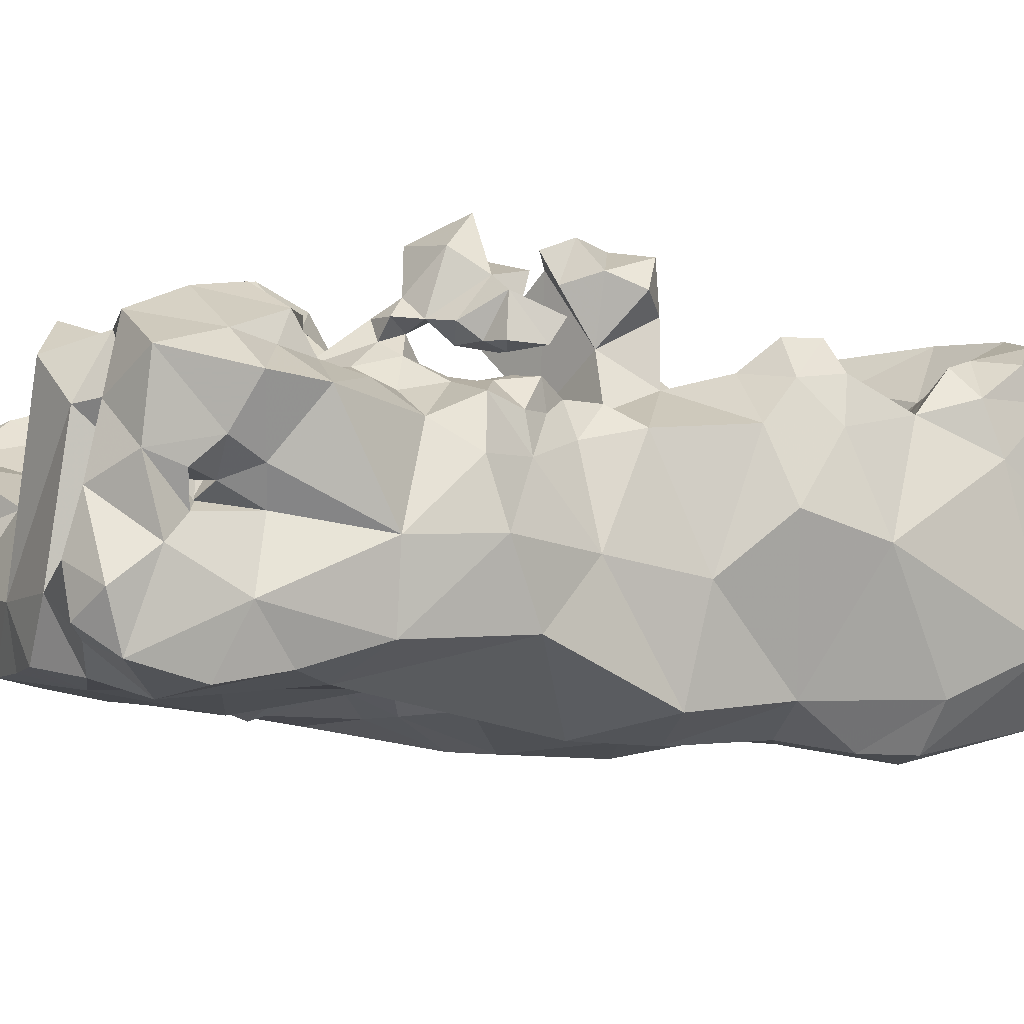
<metadata>
{"format":"obj","ext":"obj","renderer":"f3d","projection":"perspective","resolution":1024,"background":"white","views":[{"elev":-5.2,"azim":64.6,"up":"+Y"}]}
</metadata>
<code>
v -0.1125 -0.625 0.1037
v -0.3031 -0.4167 -0.2284
v 0.003273 -0.4139 0.127
v -0.2959 -0.3206 0.203
v -0.1581 -0.6562 0.03595
v -0.2556 -0.6198 -0.1591
v -0.1082 -0.6585 0.008183
v -0.02083 -0.3544 0.06319
v -0.3071 -0.4282 0.2106
v 0.295 -0.5235 0.01173
v 0.2896 -0.615 -0.2075
v 0.01134 -0.6473 -0.05494
v 0.04665 -0.6044 0.1834
v -0.29 -0.4402 0.01949
v -0.1468 -0.6268 0.1242
v -0.2694 -0.3596 0.1364
v -0.09404 -0.6203 -0.2801
v -0.1874 -0.6121 0.3505
v 0.1031 -0.3912 -0.3974
v 0.01513 -0.6214 0.09004
v -0.07074 -0.5999 0.2152
v -0.1431 -0.379 0.3769
v 0.05275 -0.609 0.4394
v 0.1978 -0.3337 0.06407
v -0.1858 -0.6456 -0.07351
v 0.1922 -0.6484 0.08877
v -0.1027 -0.6023 0.1614
v -0.1958 -0.6227 0.2324
v -0.1415 -0.4249 0.1072
v -0.293 -0.5863 0.0796
v -0.0245 -0.5815 0.1505
v 0.2363 -0.6076 0.307
v -0.173 -0.3051 -0.03121
v 0.004294 -0.3851 -0.176
v -0.3065 -0.5489 0.2935
v 0.01747 -0.6273 0.3118
v -0.09375 -0.2842 0.2223
v -0.1789 -0.3894 0.2332
v -0.2929 -0.3653 0.3493
v -0.2961 -0.5119 0.5007
v -0.1313 -0.296 -0.3718
v -0.08461 -0.6626 -0.09362
v 0.007785 -0.6384 -0.191
v 0.08968 -0.6011 -0.3817
v 0.1548 -0.6502 -0.1273
v -0.1067 -0.5246 0.4983
v 0.3123 -0.5703 0.1673
v 0.2578 -0.3769 0.2847
v 0.09674 -0.352 0.496
v 0.05991 -0.3672 0.3063
v 0.2124 -0.3977 -0.1375
v -0.3063 -0.5545 -0.05155
v 0.1243 -0.6046 -0.251
v 0.2763 -0.5074 -0.386
v 0.2244 -0.6351 -0.3483
v -0.2395 -0.3951 0.4682
v -0.2979 -0.4618 0.4025
v -0.2409 -0.6324 0.1471
v -0.05836 -0.4878 -0.4091
v -0.2671 -0.5528 -0.3961
v 0.2715 -0.6166 -0.07762
v 0.3245 -0.4924 -0.1349
v 0.2949 -0.4172 -0.2644
v 0.1624 -0.3542 -0.2684
v 0.2396 -0.3702 -0.3828
v 0.02084 -0.294 -0.304
v -0.06552 -0.4045 -0.2963
v -0.1562 -0.3968 -0.163
v -0.2652 -0.293 -0.1503
v -0.01555 -0.3361 -0.4256
v -0.1913 -0.3731 -0.2859
v -0.2964 -0.4172 -0.3695
v -0.1714 -0.4247 -0.4031
v -0.2292 -0.3359 -0.388
v -0.3031 -0.5061 -0.2988
v -0.2193 -0.6011 -0.2887
v -0.2994 -0.521 -0.188
v 0.248 -0.5211 0.5176
v 0.3135 -0.4998 0.2823
v 0.3055 -0.4319 0.4139
v 0.2881 -0.4348 0.1636
v 0.2161 -0.3104 0.4136
v 0.2669 -0.3038 0.1739
v 0.1459 -0.3817 0.1906
v 0.1746 -0.4434 0.4376
v 0.1307 -0.5381 0.4975
v 0.2145 -0.6193 0.4364
v 0.2983 -0.5486 0.3898
v 0.1194 -0.3648 0.3936
v -0.1987 -0.4803 0.5084
v -0.2175 -0.5757 0.4523
v -0.1187 -0.6029 0.4294
v -0.03583 -0.5973 0.4888
v 0.03726 -0.5403 0.501
v -0.02143 -0.4195 0.4502
v 0.02915 -0.3726 0.3914
v -0.02181 -0.2667 0.3315
v 0.02458 -0.3594 0.4679
v 0.07657 -0.3298 0.4342
v 0.1412 -0.3355 0.4492
v 0.1504 -0.3961 0.484
v 0.2486 -0.4038 0.4895
v -0.00878 -0.3427 0.3313
v 0.001329 -0.3017 0.2422
v -0.05391 -0.373 0.1984
v 0.0387 -0.3786 0.2054
v 0.08195 -0.3225 0.1112
v 0.0875 -0.3292 -0.0408
v -0.03974 -0.3374 -0.06387
v -0.2566 -0.3747 -0.06943
v -0.3068 -0.4386 -0.1297
v 0.2023 -0.3898 0.4511
v 0.2193 -0.412 0.3621
v 0.241 -0.3363 0.4734
v 0.2871 -0.3518 0.4067
v 0.2472 -0.3276 0.3442
v 0.3216 -0.3924 0.3396
v 0.2579 -0.3987 0.4304
v 0.3075 -0.3704 0.4711
v 0.1596 -0.3585 0.302
v 0.2371 -0.4568 0.4525
v 0.1806 -0.4018 0.401
v 0.2157 -0.4543 0.3999
v 0.2927 -0.5098 0.456
v 0.2835 -0.5923 0.4822
v 0.2162 -0.5775 0.492
v 0.1513 -0.6023 0.4691
v 0.1336 -0.609 0.3567
v 0.08867 -0.5925 0.4957
v 0.294 -0.4435 0.4741
v 0.2541 -0.4675 0.5043
v 0.2765 -0.6268 0.02792
v 0.1126 -0.4118 -0.1863
v -0.1218 -0.2934 0.322
v -0.08414 -0.2787 0.4521
v -0.06471 -0.3132 0.3452
v -0.05362 -0.3823 0.3859
v -0.1187 -0.3175 0.384
v 0.1845 -0.5586 -0.4152
v 0.299 -0.5726 -0.3048
v 0.1062 -0.3501 0.2479
v 0.1878 -0.3021 0.229
v 0.07234 -0.3081 0.1891
v 0.2285 -0.3721 0.2052
v 0.1998 -0.3817 0.1297
v 0.2789 -0.4059 0.05911
v 0.247 -0.3533 -0.0376
v 0.1327 -0.3803 0.08243
v 0.1554 -0.3735 -0.003598
v 0.1362 -0.3864 -0.09073
v 0.1474 -0.2858 0.008572
v 0.07652 -0.3481 0.03589
v 0.05749 -0.3856 0.09224
v 0.1038 -0.4079 0.1405
v 0.306 -0.3997 -0.1032
v 0.3233 -0.4679 -0.05038
v 0.2833 -0.3831 -0.1854
v 0.2548 -0.3303 -0.26
v 0.08221 -0.2704 0.05126
v 0.157 -0.2645 0.08949
v 0.303 -0.4003 -0.02978
v 0.2045 -0.3026 -0.3316
v 0.1651 -0.3344 -0.3989
v 0.07537 -0.2983 -0.385
v 0.122 -0.296 -0.3145
v 0.07714 -0.3348 -0.2465
v 0.283 -0.3671 -0.3204
v 0.01967 -0.4033 -0.264
v -0.04369 -0.4173 -0.2249
v -0.1282 -0.4224 -0.2402
v -0.2152 -0.4426 -0.2171
v -0.1273 -0.3477 0.1925
v -0.1829 -0.297 0.2483
v -0.2242 -0.339 0.2036
v -0.1878 -0.3636 0.1347
v -0.2303 -0.3582 0.04046
v -0.1591 -0.3648 0.06483
v -0.09558 -0.3329 0.007914
v -0.08842 -0.3802 0.06217
v -0.04886 -0.3842 0.1101
v 0.2757 -0.4827 0.3728
v 0.2576 -0.4373 0.3801
v 0.2747 -0.4624 0.4112
v -0.1471 -0.4007 0.165
v -0.06765 -0.5665 0.1754
v -0.02604 -0.5801 0.2013
v -0.2823 -0.59 -0.2335
v -0.2093 -0.5954 -0.2138
v -0.284 -0.5746 -0.3031
v 0.2796 -0.6099 0.4155
v 0.282 -0.5984 0.3518
v 0.3015 -0.5759 0.2807
v 0.2573 -0.3165 -0.3153
v 0.2431 -0.3166 -0.3689
v -0.2668 -0.2992 0.289
v -0.2396 -0.2957 0.2383
v -0.2184 -0.3225 0.2805
v -0.2465 -0.3354 0.3302
v -0.2294 -0.3794 0.3924
v -0.2871 -0.3527 0.2935
v -0.2946 -0.4454 0.3014
v -0.2965 -0.3909 0.4168
v -0.3033 -0.4381 0.4779
v -0.2581 -0.3458 0.375
v -0.2616 -0.3587 0.4208
v -0.2795 -0.3789 0.4564
v -0.2647 -0.6212 -0.07697
v 0.05331 -0.3508 -0.4264
v 0.00413 -0.2884 -0.3745
v 0.1631 -0.3535 0.238
v 0.2676 -0.3693 0.1462
v 0.03252 -0.5956 0.4905
v -0.0553 -0.3632 0.3383
v 0.2932 -0.3605 -0.06663
v 0.2392 -0.3454 -0.1042
v 0.288 -0.3538 -0.1171
v 0.2889 -0.3861 0.202
v -0.2864 -0.5404 0.4241
v -0.2718 -0.5642 0.4791
v 0.2724 -0.5826 -0.3754
v 0.2006 -0.6674 -0.2189
v 0.2468 -0.6584 -0.1478
v 0.212 -0.6473 -0.09025
v 0.1219 -0.6421 -0.01437
v 0.201 -0.6526 0.006816
v 0.08492 -0.6088 -0.08909
v -0.2553 -0.3708 -0.3262
v -0.207 -0.3308 -0.3295
v -0.04619 -0.2546 0.2659
v -0.1045 -0.2604 0.2757
v -0.04095 -0.2792 0.2191
v -0.02251 -0.3275 0.1994
v -0.07649 -0.3235 0.1873
v 0.287 -0.336 -0.2894
v 0.2915 -0.3669 -0.2455
v 0.2431 -0.3653 -0.2188
v 0.2353 -0.4031 -0.184
v 0.248 -0.3637 -0.1531
v 0.2638 -0.324 -0.0703
v 0.2147 -0.3664 0.01393
v 0.2229 -0.3877 0.0692
v 0.2064 -0.305 0.00969
v 0.215 -0.2722 0.06378
v 0.1722 -0.2482 0.03959
v 0.2144 -0.2577 0.01739
v 0.2322 -0.2882 0.03311
v 0.269 -0.3232 -0.1073
v 0.06345 -0.6194 -0.02924
v 0.0804 -0.6172 0.0471
v -0.1326 -0.3198 0.2404
v -0.1559 -0.3199 0.2893
v -0.1914 -0.3494 0.3233
v -0.1245 -0.3792 0.2742
v -0.1778 -0.3968 0.2914
v -0.1265 -0.3925 0.2222
v 0.1609 -0.6232 -0.3859
v 0.157 -0.6414 -0.3108
v 0.1134 -0.3868 -0.2446
v -0.1744 -0.547 0.5014
v -0.1241 -0.5866 0.4918
v 0.01629 -0.3405 -0.2617
v -0.05177 -0.3263 -0.3003
v 0.04531 -0.3011 -0.2621
v 0.007883 -0.304 -0.2694
v -0.148 -0.4054 0.254
v -0.2452 -0.4703 -0.4174
v -0.1574 -0.5328 -0.401
v -0.07196 -0.5835 -0.3736
v -0.1537 -0.6025 -0.3473
v -0.2043 -0.5848 -0.3931
v -0.1233 -0.335 -0.103
v -0.1808 -0.3708 -0.06862
v -0.2184 -0.3885 -0.01715
v -0.2541 -0.3296 -0.0175
v -0.1819 -0.349 0.007593
v -0.1748 -0.3544 -0.1256
v -0.2301 -0.3679 -0.1854
v -0.1119 -0.3069 -0.04743
v -0.1551 -0.5813 -0.3919
v 0.04615 -0.331 0.2312
v -0.2798 -0.3294 0.3481
v -0.2981 -0.3795 -0.1681
v -0.2747 -0.3324 -0.1906
v -0.2615 -0.3695 -0.2414
v -0.2688 -0.4185 -0.2838
v -0.2963 -0.3666 -0.2119
v -0.2945 -0.3408 -0.1133
v 0.2932 -0.5423 0.4984
v 0.2563 -0.5665 0.5126
v 0.2548 -0.6598 -0.204
v 0.02765 -0.3348 0.4243
v 0.04314 -0.3155 0.4651
v -0.02521 -0.4306 -0.2731
v -0.06538 -0.4267 -0.2601
v -0.003914 -0.4258 -0.2368
v 0.04911 -0.4095 -0.2103
v 0.06381 -0.383 -0.2502
v -0.02077 -0.3057 0.3554
v -0.191 -0.3891 0.3577
v -0.1426 -0.4467 0.3391
v -0.1802 -0.4177 0.4177
v -0.1609 -0.3373 0.4697
v -0.1604 -0.4126 0.4941
v -0.1514 -0.4013 0.3372
v -0.09066 -0.4138 0.3213
v -0.01168 -0.4162 0.2849
v -0.1304 -0.3491 0.3305
v -0.09905 -0.4537 0.4524
v 0.02053 -0.3896 0.3389
v 0.06982 -0.3799 0.3574
v -0.02029 -0.3852 0.3185
v 0.1896 -0.2419 0.07691
v 0.1904 -0.2298 0.1697
v 0.2095 -0.2761 0.1284
v 0.1423 -0.2861 0.1595
v 0.1515 -0.2539 0.2124
v -0.3223 -0.5214 0.02821
v -0.313 -0.4842 -0.03372
v -0.2706 -0.5926 0.3579
v -0.2302 -0.5835 0.2912
v -0.1699 -0.6059 0.2889
v -0.09685 -0.617 0.3421
v -0.1277 -0.63 0.24
v -0.07219 -0.6238 0.279
v -0.2176 -0.3945 -0.0612
v -0.2189 -0.3632 -0.1004
v -0.1874 -0.3928 -0.03845
v 0.1906 -0.4326 0.379
v 0.1723 -0.3933 0.3506
v 0.1723 -0.3353 0.3754
v 0.2088 -0.3027 0.3646
v -0.1627 -0.4382 -0.1995
v 0.24 -0.4766 0.4197
v 0.327 -0.3864 0.3934
v 0.2712 -0.3402 -0.2267
v 0.3272 -0.4967 0.2011
v -0.0337 -0.5585 0.175
v 0.2956 -0.4499 0.3806
v 0.2963 -0.456 0.4398
v 0.2713 -0.4288 0.4195
v 0.2827 -0.4863 0.4337
v 0.2669 -0.4617 0.4401
v 0.2622 -0.4271 0.4581
v 0.2585 -0.4487 0.422
v 0.2656 -0.4767 0.4246
v 0.2155 -0.3753 0.3206
v 0.2023 -0.3248 0.3176
v 0.2574 -0.366 0.3267
v -0.1828 -0.3457 0.2557
v -0.1511 -0.2735 0.2763
v 0.2093 -0.3097 0.1757
v 0.217 -0.2633 0.2037
v 0.2411 -0.3265 0.2064
v 0.2328 -0.3478 0.1668
v 0.1957 -0.3728 0.174
v 0.238 -0.3135 0.1508
v 0.2824 -0.3243 0.1315
v 0.2719 -0.3441 0.1781
v 0.2361 -0.2874 0.1739
v 0.2525 -0.3725 0.1805
v 0.2102 -0.3408 0.1942
v 0.2064 -0.3512 0.2362
v 0.1778 -0.2656 0.153
v 0.1917 -0.2826 0.09384
v 0.1828 -0.2537 0.107
v 0.06897 -0.361 0.1561
v 0.0413 -0.4044 0.1607
v 0.06889 -0.3888 0.1832
v 0.1214 -0.3761 0.3379
v 0.1759 -0.3542 0.3393
v 0.1525 -0.3687 0.3733
v 0.1962 -0.3909 0.3736
v 0.1524 -0.3744 0.3359
v 0.1973 -0.3753 0.3469
v 0.2356 -0.3754 0.3591
v 0.2322 -0.3775 0.1458
v 0.257 -0.3365 0.1533
v 0.3026 -0.3511 0.1533
v 0.2648 -0.417 0.1139
v 0.2872 -0.5065 0.1047
v 0.2585 -0.3866 0.08807
v 0.281 -0.3979 0.167
v 0.2527 -0.3842 0.1206
v 0.2672 -0.3978 0.1416
v 0.2789 -0.3466 0.1454
v 0.222 -0.3692 0.1792
v 0.2478 -0.3419 0.1869
v 0.2145 -0.3329 0.1718
v 0.2432 -0.3665 0.1614
v 0.1822 -0.3619 0.2071
v 0.188 -0.3171 0.1997
v 0.2124 -0.3219 0.2201
v 0.1854 -0.3303 0.225
v 0.201 -0.3199 0.2447
v 0.1708 -0.318 0.2488
v 0.2057 -0.3651 0.1978
v 0.2758 -0.3603 0.3656
v 0.2539 -0.3502 0.1687
v 0.1849 -0.338 0.2482
v 0.2056 -0.3622 0.2793
v 0.2314 -0.3819 0.2517
v 0.276 -0.4067 0.2472
v 0.3156 -0.4369 0.2156
f 206 56 205
f 8 153 152
f 97 230 134
f 3 105 367
f 65 163 194
f 150 51 133
f 204 205 199
f 240 161 147
f 146 161 240
f 194 163 162
f 317 9 14
f 66 264 263
f 231 104 232
f 160 159 107
f 208 70 209
f 164 208 209
f 111 318 110
f 111 110 287
f 61 132 225
f 61 225 223
f 66 262 264
f 103 137 96
f 163 164 165
f 162 163 165
f 279 270 267
f 71 170 67
f 261 166 263
f 157 236 237
f 238 157 237
f 337 186 185
f 31 186 337
f 31 337 185
f 277 283 69
f 251 253 307
f 60 189 75
f 19 163 65
f 139 19 65
f 69 326 276
f 148 160 107
f 107 159 152
f 8 152 109
f 152 108 109
f 159 108 152
f 10 156 161
f 10 161 146
f 368 143 280
f 368 280 141
f 390 210 393
f 70 41 209
f 280 50 141
f 64 162 165
f 158 162 64
f 145 84 355
f 157 216 155
f 139 256 44
f 235 157 63
f 62 63 157
f 108 150 34
f 203 57 40
f 55 290 221
f 41 67 262
f 41 71 67
f 187 75 189
f 197 196 195
f 173 196 197
f 196 4 195
f 203 56 206
f 166 165 263
f 17 42 188
f 176 16 175
f 2 282 286
f 176 175 177
f 33 272 275
f 289 288 78
f 109 178 8
f 231 233 37
f 381 146 241
f 240 241 146
f 183 338 80
f 183 80 339
f 27 31 185
f 27 185 21
f 184 172 105
f 180 184 105
f 403 217 402
f 123 333 182
f 38 172 184
f 175 38 184
f 175 184 29
f 177 175 29
f 177 29 179
f 29 184 180
f 179 29 180
f 123 113 328
f 377 354 356
f 79 338 181
f 79 181 88
f 338 334 80
f 185 186 21
f 187 76 188
f 187 188 6
f 88 190 191
f 192 88 191
f 132 47 26
f 47 32 26
f 192 32 47
f 191 32 192
f 202 39 57
f 388 354 361
f 318 52 317
f 357 83 385
f 258 133 237
f 258 237 64
f 200 4 9
f 78 288 131
f 57 201 35
f 9 35 201
f 207 25 5
f 179 178 177
f 57 39 201
f 370 347 346
f 370 346 120
f 283 282 287
f 286 282 283
f 284 283 277
f 283 287 69
f 350 250 251
f 200 9 201
f 200 201 39
f 30 5 58
f 30 207 5
f 284 171 71
f 284 277 171
f 207 30 52
f 367 106 368
f 366 368 106
f 56 203 90
f 303 56 90
f 6 25 207
f 6 207 52
f 287 110 326
f 326 110 325
f 326 325 272
f 330 100 82
f 331 330 82
f 164 209 66
f 164 66 165
f 34 109 108
f 127 129 23
f 212 23 129
f 116 347 331
f 253 304 307
f 253 254 304
f 138 137 213
f 138 213 136
f 245 246 242
f 62 157 155
f 234 235 167
f 63 167 235
f 357 385 377
f 54 220 139
f 219 40 218
f 260 92 93
f 43 17 44
f 257 221 53
f 221 45 53
f 43 42 17
f 248 249 20
f 12 248 20
f 226 45 224
f 45 221 222
f 37 172 250
f 45 222 223
f 223 222 61
f 7 12 20
f 166 261 297
f 53 45 226
f 43 53 226
f 43 226 12
f 104 229 97
f 193 194 162
f 226 224 248
f 12 226 248
f 8 179 180
f 194 193 167
f 234 167 193
f 140 63 62
f 62 155 156
f 234 193 158
f 245 151 244
f 64 237 236
f 215 238 51
f 215 51 150
f 380 81 336
f 230 37 350
f 148 145 241
f 148 241 24
f 24 242 246
f 24 240 242
f 215 147 239
f 64 165 166
f 261 264 262
f 261 263 264
f 352 316 142
f 245 242 151
f 247 238 215
f 214 216 247
f 247 215 239
f 308 46 95
f 204 199 198
f 104 50 280
f 280 232 104
f 55 256 139
f 220 55 139
f 350 37 250
f 124 130 131
f 288 124 131
f 335 158 236
f 73 70 59
f 198 197 195
f 208 59 70
f 60 72 266
f 44 257 53
f 43 44 53
f 297 261 168
f 297 168 296
f 64 166 258
f 90 40 219
f 90 219 259
f 106 232 280
f 143 106 280
f 159 244 151
f 165 66 263
f 159 151 108
f 322 18 321
f 66 209 262
f 41 262 209
f 68 169 170
f 22 137 138
f 265 253 255
f 265 255 38
f 271 109 34
f 170 294 67
f 17 76 269
f 269 268 17
f 44 17 268
f 60 267 270
f 60 266 267
f 76 270 269
f 189 270 76
f 287 326 69
f 279 268 269
f 68 271 34
f 68 34 169
f 279 269 270
f 69 276 277
f 277 276 68
f 33 271 276
f 227 71 228
f 278 271 33
f 271 278 109
f 254 252 304
f 252 299 304
f 281 198 195
f 204 198 281
f 72 75 285
f 2 285 75
f 222 290 11
f 72 285 227
f 285 71 227
f 284 71 285
f 286 283 284
f 2 286 284
f 2 284 285
f 111 287 282
f 2 111 282
f 288 125 124
f 88 124 125
f 182 375 113
f 118 375 182
f 336 403 79
f 140 55 220
f 140 290 55
f 98 96 95
f 98 291 96
f 301 56 303
f 291 292 99
f 168 261 67
f 168 67 293
f 258 166 297
f 258 297 296
f 133 258 296
f 103 97 298
f 198 199 299
f 198 299 252
f 199 301 299
f 371 89 330
f 371 369 89
f 332 68 170
f 56 301 199
f 307 304 22
f 95 137 308
f 28 323 321
f 138 134 307
f 138 307 22
f 246 245 243
f 377 385 398
f 338 117 334
f 79 117 338
f 309 96 310
f 103 96 309
f 96 291 99
f 96 99 310
f 312 243 244
f 245 244 243
f 365 312 160
f 160 312 244
f 160 244 159
f 210 395 393
f 313 352 359
f 171 170 71
f 171 332 170
f 389 376 386
f 84 141 210
f 58 35 30
f 58 320 35
f 28 320 58
f 319 35 320
f 21 186 324
f 327 275 272
f 327 273 275
f 322 23 93
f 322 93 92
f 36 23 322
f 28 27 323
f 15 27 28
f 1 27 15
f 5 1 15
f 5 15 58
f 15 28 58
f 5 7 1
f 325 327 272
f 273 327 325
f 325 110 273
f 392 394 393
f 351 363 314
f 370 330 331
f 370 331 347
f 355 390 396
f 355 396 386
f 80 119 130
f 334 119 80
f 181 341 88
f 339 80 130
f 385 83 358
f 183 182 333
f 344 182 183
f 345 342 341
f 342 183 339
f 341 342 339
f 117 79 402
f 403 402 79
f 131 102 343
f 131 343 121
f 345 341 181
f 333 345 181
f 333 181 183
f 182 340 118
f 344 345 333
f 117 48 348
f 340 182 344
f 102 112 118
f 102 118 343
f 344 183 342
f 344 342 345
f 121 343 344
f 340 343 118
f 344 343 340
f 121 344 333
f 123 121 333
f 81 382 217
f 81 217 403
f 400 48 401
f 400 401 362
f 174 173 349
f 360 144 217
f 211 389 360
f 382 360 217
f 346 347 116
f 346 116 348
f 250 253 251
f 254 253 265
f 254 265 38
f 254 38 349
f 349 197 252
f 254 349 252
f 174 349 38
f 255 253 250
f 230 350 134
f 134 350 251
f 198 252 197
f 364 160 24
f 148 24 160
f 352 142 392
f 394 392 142
f 392 353 359
f 352 392 359
f 394 395 399
f 376 211 383
f 334 397 115
f 334 117 397
f 365 364 312
f 243 312 364
f 357 356 83
f 359 353 83
f 379 146 381
f 211 360 382
f 214 247 239
f 359 83 356
f 359 356 314
f 377 356 357
f 240 24 241
f 81 384 382
f 383 384 379
f 383 379 381
f 382 384 211
f 314 363 359
f 313 359 363
f 366 143 368
f 243 364 24
f 8 180 3
f 8 3 153
f 368 141 84
f 143 366 106
f 153 3 367
f 153 367 154
f 369 120 141
f 369 141 50
f 368 84 154
f 367 368 154
f 375 118 372
f 118 122 372
f 113 372 328
f 329 122 328
f 372 122 329
f 372 329 328
f 387 83 353
f 358 83 387
f 394 142 395
f 376 145 355
f 354 398 387
f 398 358 387
f 398 385 358
f 155 161 156
f 386 376 355
f 376 383 145
f 155 214 161
f 132 380 47
f 132 10 380
f 241 383 381
f 241 145 383
f 383 211 384
f 391 315 363
f 391 363 351
f 387 353 361
f 360 386 144
f 361 354 387
f 360 389 386
f 211 376 389
f 399 362 393
f 399 393 394
f 361 353 392
f 316 391 142
f 316 315 391
f 144 362 401
f 403 336 81
f 397 348 116
f 397 117 348
f 115 397 116
f 351 388 361
f 391 351 361
f 84 210 390
f 355 84 390
f 390 393 362
f 393 391 392
f 361 392 391
f 396 362 144
f 400 120 346
f 399 400 362
f 399 120 400
f 346 48 400
f 346 348 48
f 365 160 364
f 204 39 202
f 281 39 204
f 95 46 94
f 98 95 94
f 187 189 76
f 11 140 62
f 90 259 46
f 111 52 318
f 77 52 111
f 321 320 28
f 321 18 320
f 148 153 154
f 20 13 31
f 172 233 105
f 49 98 94
f 276 326 272
f 276 272 33
f 174 38 175
f 91 18 92
f 319 320 18
f 170 169 294
f 318 14 110
f 90 203 40
f 214 239 147
f 109 278 178
f 181 338 183
f 308 137 22
f 13 36 186
f 324 186 36
f 21 324 323
f 322 321 324
f 323 324 321
f 222 11 61
f 97 229 230
f 19 59 208
f 25 42 7
f 25 7 5
f 318 317 14
f 322 92 18
f 279 267 268
f 59 268 267
f 276 271 68
f 7 42 12
f 54 140 220
f 233 172 37
f 134 136 97
f 262 67 261
f 290 222 221
f 294 169 293
f 294 293 67
f 114 82 100
f 228 71 41
f 137 95 96
f 150 133 34
f 202 57 203
f 19 208 164
f 163 19 164
f 36 322 324
f 257 44 256
f 172 255 250
f 172 38 255
f 108 149 150
f 151 149 108
f 60 270 189
f 11 62 61
f 171 277 68
f 171 68 332
f 205 204 202
f 104 231 229
f 104 97 103
f 104 103 50
f 212 93 23
f 133 296 34
f 293 169 295
f 293 295 168
f 275 273 176
f 134 251 307
f 363 315 316
f 363 316 313
f 147 150 149
f 147 215 150
f 399 395 120
f 402 217 144
f 402 144 401
f 216 238 247
f 229 37 230
f 224 225 26
f 249 26 13
f 20 249 13
f 266 72 74
f 273 110 14
f 218 319 91
f 218 91 219
f 174 175 16
f 77 111 2
f 77 2 75
f 191 87 32
f 190 87 191
f 100 112 114
f 101 112 100
f 393 395 142
f 391 393 142
f 371 330 370
f 371 370 373
f 371 373 369
f 349 173 197
f 102 119 114
f 31 13 186
f 182 113 123
f 136 213 298
f 210 120 395
f 141 120 210
f 238 237 51
f 114 119 115
f 114 115 82
f 313 316 352
f 87 125 126
f 87 126 127
f 374 372 113
f 375 372 374
f 375 374 113
f 130 119 102
f 131 130 102
f 118 112 122
f 122 112 85
f 121 123 85
f 196 173 174
f 10 146 380
f 9 4 16
f 14 9 16
f 341 124 88
f 354 377 398
f 59 44 268
f 380 336 47
f 31 27 1
f 20 31 1
f 12 42 43
f 101 85 112
f 187 77 75
f 6 52 77
f 6 77 187
f 41 70 73
f 74 41 73
f 206 205 202
f 65 194 167
f 54 65 167
f 356 388 351
f 356 351 314
f 128 23 36
f 224 45 223
f 224 223 225
f 47 336 192
f 14 16 176
f 227 74 72
f 74 228 41
f 206 202 203
f 248 224 249
f 232 233 231
f 193 162 158
f 224 26 249
f 101 49 94
f 86 101 94
f 158 64 236
f 177 275 176
f 396 144 386
f 295 169 34
f 54 167 63
f 54 63 140
f 256 55 257
f 221 257 55
f 319 18 91
f 180 105 3
f 8 178 179
f 99 292 49
f 99 49 100
f 35 319 218
f 85 328 122
f 85 123 328
f 79 88 192
f 336 79 192
f 278 33 178
f 227 228 74
f 188 42 25
f 188 25 6
f 60 75 72
f 373 370 120
f 373 120 369
f 157 335 236
f 76 17 188
f 331 82 116
f 115 116 82
f 140 11 290
f 93 94 46
f 260 93 46
f 246 243 24
f 101 100 49
f 85 101 86
f 98 292 291
f 259 219 91
f 259 91 260
f 114 112 102
f 309 310 50
f 103 309 50
f 242 149 151
f 89 100 330
f 99 100 89
f 121 86 78
f 121 78 131
f 86 94 129
f 213 137 103
f 298 213 103
f 177 178 275
f 33 275 178
f 125 288 289
f 126 125 289
f 81 379 384
f 128 36 13
f 30 35 9
f 30 9 317
f 310 99 89
f 205 56 199
f 299 301 304
f 22 304 301
f 145 154 84
f 145 148 154
f 94 93 212
f 129 94 212
f 161 214 147
f 401 48 402
f 308 303 90
f 308 90 46
f 91 92 260
f 86 127 126
f 86 129 127
f 259 260 46
f 295 34 296
f 295 296 168
f 133 51 237
f 289 78 126
f 86 126 78
f 334 115 119
f 128 87 127
f 128 127 23
f 339 130 341
f 124 341 130
f 88 125 190
f 32 87 128
f 32 128 13
f 26 32 13
f 235 158 335
f 234 158 235
f 121 85 86
f 216 214 155
f 229 231 37
f 98 49 292
f 7 20 1
f 16 4 174
f 196 174 4
f 266 74 73
f 301 308 22
f 303 308 301
f 125 87 190
f 134 138 136
f 117 402 48
f 54 139 65
f 97 136 298
f 21 323 27
f 267 266 73
f 267 73 59
f 19 44 59
f 19 139 44
f 310 89 369
f 310 369 50
f 390 362 396
f 240 147 149
f 240 149 242
f 30 317 52
f 62 156 61
f 40 57 218
f 35 218 57
f 281 200 39
f 195 4 200
f 195 200 281
f 367 105 106
f 232 106 105
f 354 388 356
f 176 273 14
f 152 148 107
f 152 153 148
f 225 132 26
f 235 335 157
f 216 157 238
f 10 132 61
f 156 10 61
f 380 379 81
f 380 146 379
f 233 232 105

</code>
